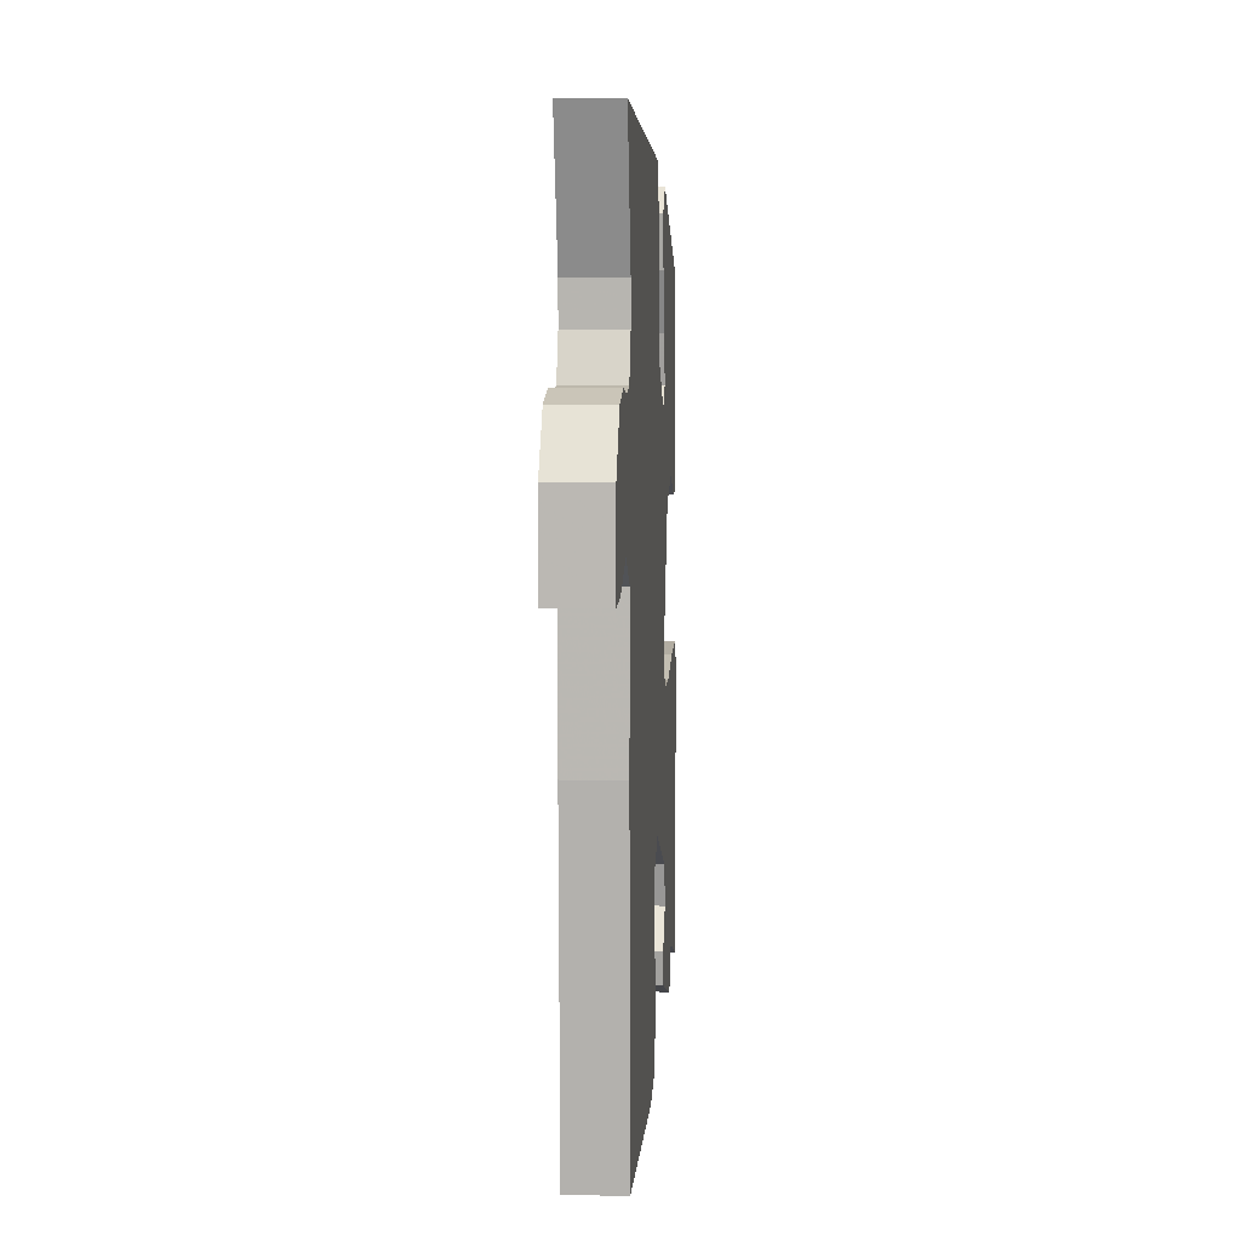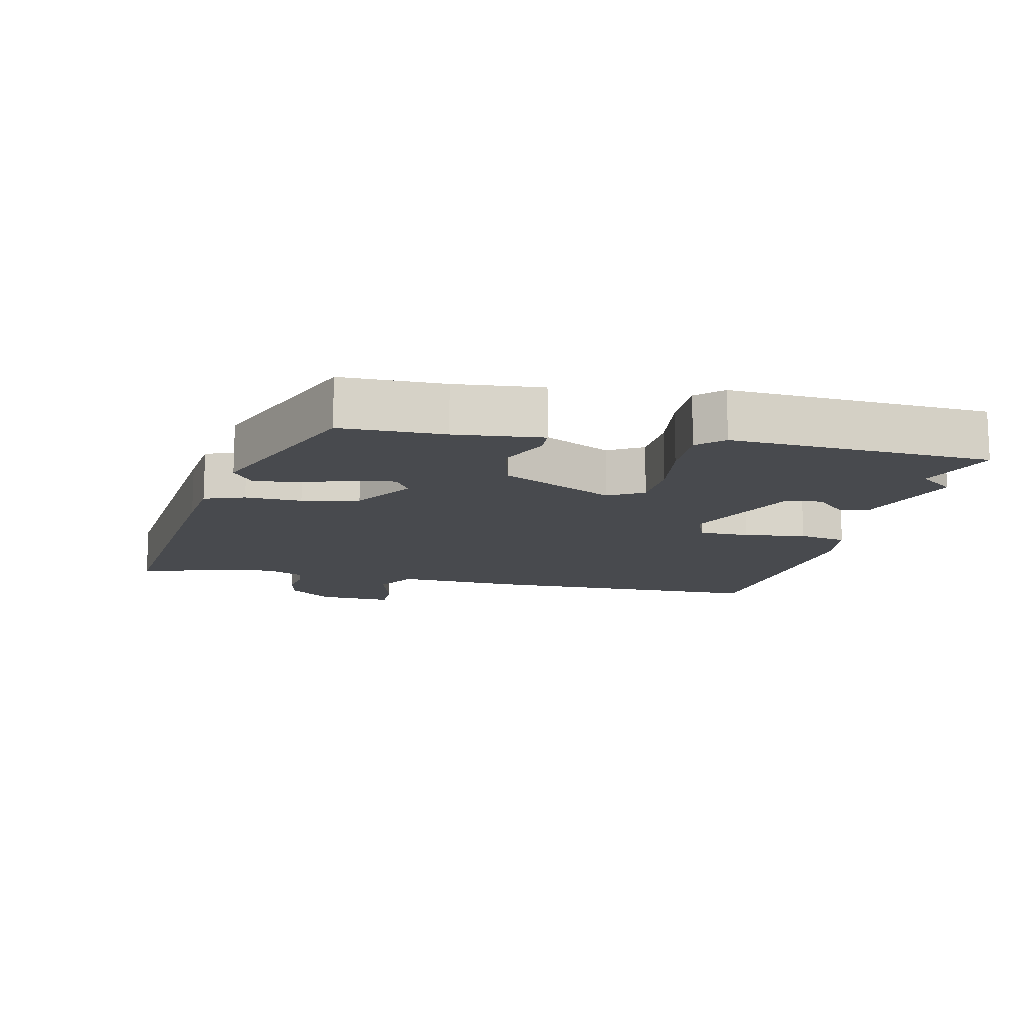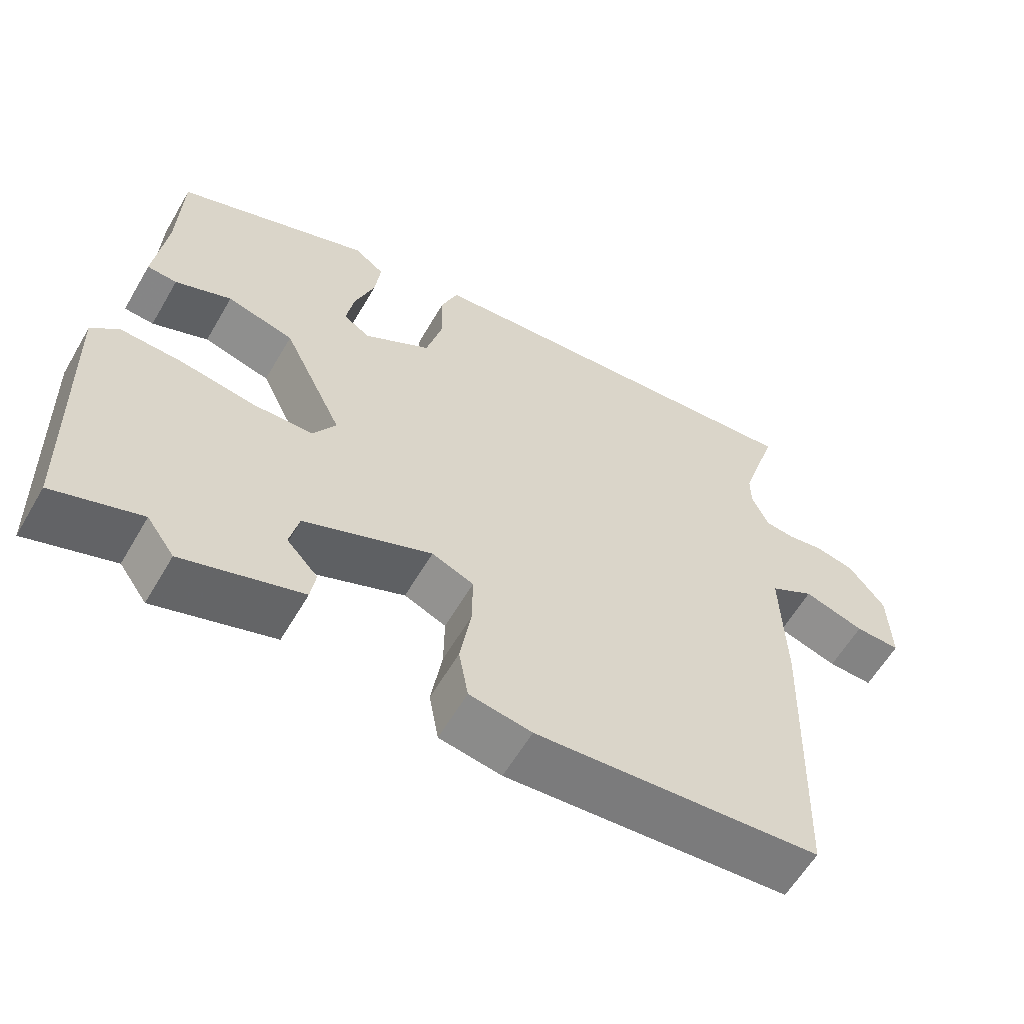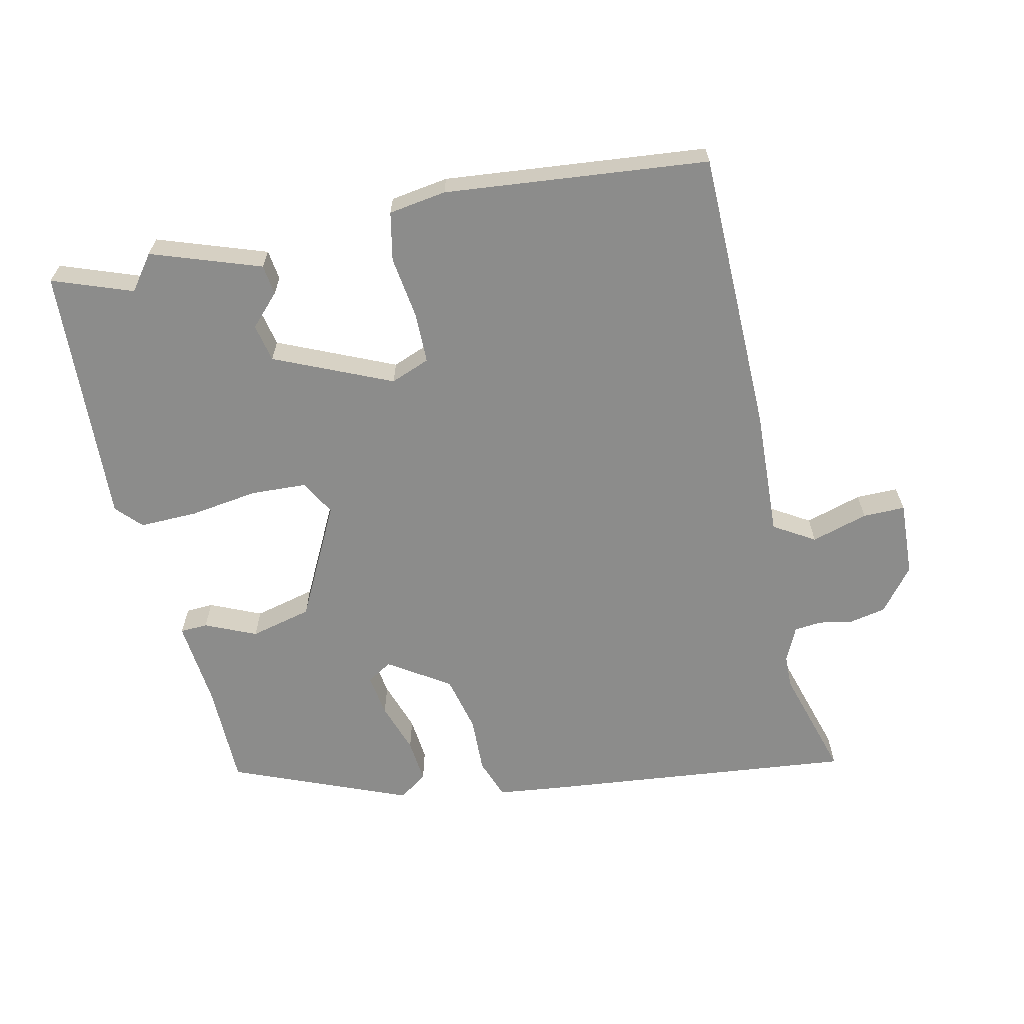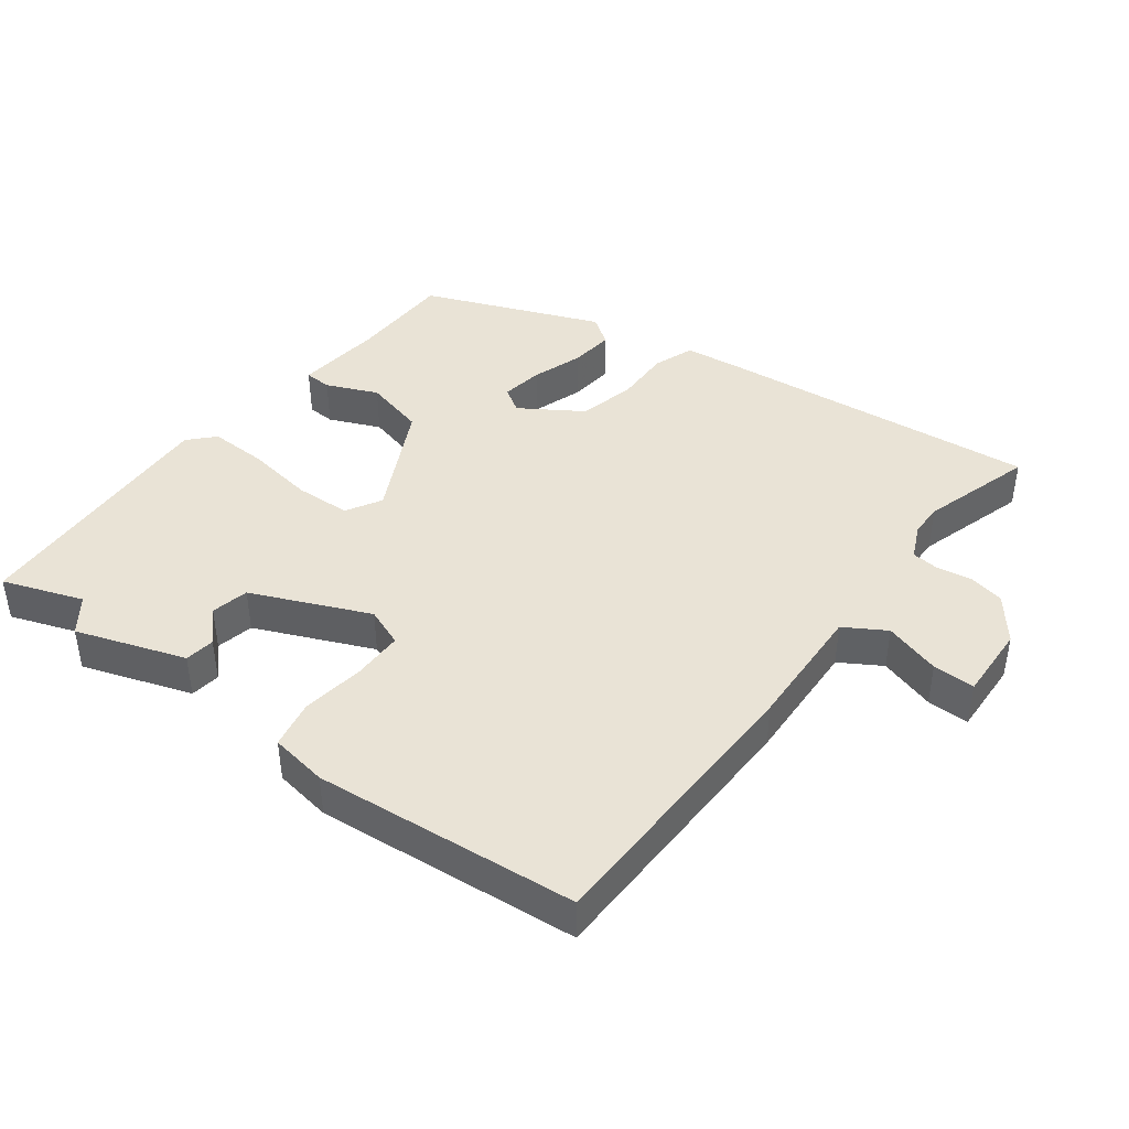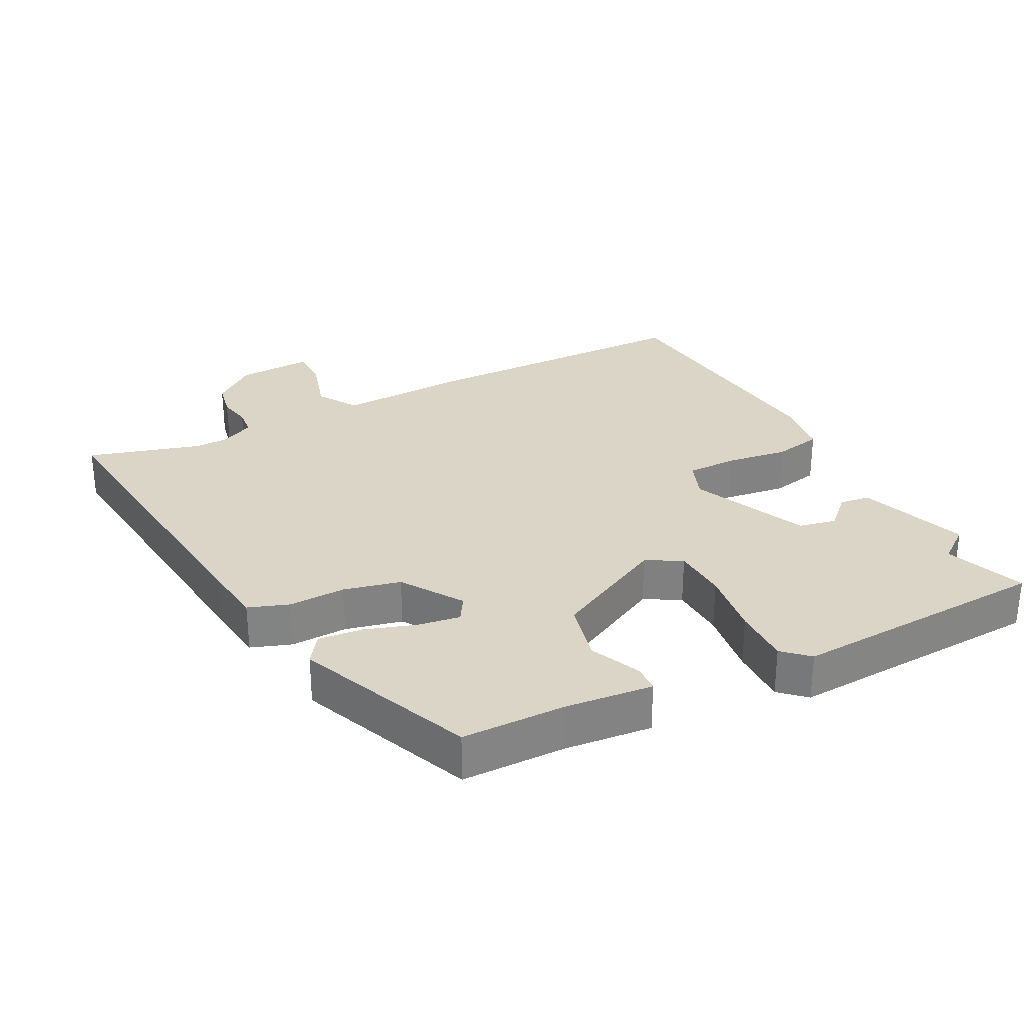
<metadata>
{"format":"obj","ext":"obj","renderer":"f3d","projection":"perspective","resolution":1024,"background":"white","views":[{"elev":8.0,"azim":-86.4,"up":"+Z"},{"elev":-13.3,"azim":76.2,"up":"+Y"},{"elev":-60.3,"azim":149.8,"up":"+Z"},{"elev":-64.1,"azim":-168.8,"up":"+Y"},{"elev":42.3,"azim":-143.9,"up":"+Y"},{"elev":29.5,"azim":61.4,"up":"+Y"}]}
</metadata>
<code>
v 0.48 0.07 0.402
v 0.485 0.07 0.247
v 0.501 0.07 0.116
v 0.46 0.07 0.113
v 0.383 0.07 0.145
v 0.291 0.07 0.12
v 0.208 0.07 -0.052
v 0.239 0.07 -0.104
v 0.322 0.07 -0.106
v 0.424 0.07 -0.089
v 0.511 0.07 -0.085
v 0.547 0.07 -0.122
v 0.535 0.07 -0.512
v 0.415 0.07 -0.471
v 0.377 0.07 -0.524
v 0.213 0.07 -0.471
v 0.206 0.07 -0.426
v 0.249 0.07 -0.379
v 0.236 0.07 -0.323
v 0.06 0.07 -0.25
v 0.002 0.07 -0.274
v 0.003 0.07 -0.35
v 0.018 0.07 -0.443
v 0.005 0.07 -0.516
v -0.081 0.07 -0.531
v -0.475 0.07 -0.501
v -0.49 0.07 -0.075
v -0.485 0.07 0.115
v -0.547 0.07 0.151
v -0.631 0.07 0.124
v -0.694 0.07 0.122
v -0.691 0.07 0.235
v -0.641 0.07 0.301
v -0.587 0.07 0.313
v -0.536 0.07 0.305
v -0.495 0.07 0.31
v -0.472 0.07 0.362
v -0.472 0.07 0.412
v -0.525 0.07 0.579
v -0.05 0.07 0.54
v 0.044 0.07 0.531
v 0.067 0.07 0.471
v 0.066 0.07 0.386
v 0.088 0.07 0.301
v 0.18 0.07 0.244
v 0.217 0.07 0.268
v 0.206 0.07 0.331
v 0.179 0.07 0.407
v 0.171 0.07 0.473
v 0.213 0.07 0.504
v 0.48 0 0.402
v 0.485 0 0.247
v 0.501 0 0.116
v 0.46 0 0.113
v 0.383 0 0.145
v 0.291 0 0.12
v 0.208 0 -0.052
v 0.239 0 -0.104
v 0.322 0 -0.106
v 0.424 0 -0.089
v 0.511 0 -0.085
v 0.547 0 -0.122
v 0.535 0 -0.512
v 0.415 0 -0.471
v 0.377 0 -0.524
v 0.213 0 -0.471
v 0.206 0 -0.426
v 0.249 0 -0.379
v 0.236 0 -0.323
v 0.06 0 -0.25
v 0.002 0 -0.274
v 0.003 0 -0.35
v 0.018 0 -0.443
v 0.005 0 -0.516
v -0.081 0 -0.531
v -0.475 0 -0.501
v -0.49 0 -0.075
v -0.485 0 0.115
v -0.547 0 0.151
v -0.631 0 0.124
v -0.694 0 0.122
v -0.691 0 0.235
v -0.641 0 0.301
v -0.587 0 0.313
v -0.536 0 0.305
v -0.495 0 0.31
v -0.472 0 0.362
v -0.472 0 0.412
v -0.525 0 0.579
v -0.05 0 0.54
v 0.044 0 0.531
v 0.067 0 0.471
v 0.066 0 0.386
v 0.088 0 0.301
v 0.18 0 0.244
v 0.217 0 0.268
v 0.206 0 0.331
v 0.179 0 0.407
v 0.171 0 0.473
v 0.213 0 0.504
f 47 48 49 50
f 46 47 50 1
f 45 46 1 2
f 40 41 42 43
f 38 39 40 43
f 37 38 43 44
f 36 37 44 45
f 32 33 34 35
f 32 35 36 45
f 29 30 31 32
f 28 29 32 45
f 22 23 24 25
f 21 22 25 26
f 15 16 17 18
f 14 15 18 19
f 13 14 19
f 12 13 19
f 9 10 11 12
f 8 9 12 19
f 7 8 19 20
f 2 3 4 5
f 2 5 6
f 45 2 6
f 21 26 27 28
f 20 21 28 45
f 6 7 20 45
f 100 99 98 97
f 51 100 97 96
f 52 51 96 95
f 93 92 91 90
f 93 90 89 88
f 94 93 88 87
f 95 94 87 86
f 85 84 83 82
f 95 86 85 82
f 82 81 80 79
f 95 82 79 78
f 75 74 73 72
f 76 75 72 71
f 68 67 66 65
f 69 68 65 64
f 69 64 63
f 69 63 62
f 62 61 60 59
f 69 62 59 58
f 70 69 58 57
f 55 54 53 52
f 56 55 52
f 56 52 95
f 78 77 76 71
f 95 78 71 70
f 95 70 57 56
f 1 51 52 2
f 2 52 53 3
f 3 53 54 4
f 4 54 55 5
f 5 55 56 6
f 6 56 57 7
f 7 57 58 8
f 8 58 59 9
f 9 59 60 10
f 10 60 61 11
f 11 61 62 12
f 12 62 63 13
f 13 63 64 14
f 14 64 65 15
f 15 65 66 16
f 16 66 67 17
f 17 67 68 18
f 18 68 69 19
f 19 69 70 20
f 20 70 71 21
f 21 71 72 22
f 22 72 73 23
f 23 73 74 24
f 24 74 75 25
f 25 75 76 26
f 26 76 77 27
f 27 77 78 28
f 28 78 79 29
f 29 79 80 30
f 30 80 81 31
f 31 81 82 32
f 32 82 83 33
f 33 83 84 34
f 34 84 85 35
f 35 85 86 36
f 36 86 87 37
f 37 87 88 38
f 38 88 89 39
f 39 89 90 40
f 40 90 91 41
f 41 91 92 42
f 42 92 93 43
f 43 93 94 44
f 44 94 95 45
f 45 95 96 46
f 46 96 97 47
f 47 97 98 48
f 48 98 99 49
f 49 99 100 50
f 50 100 51 1

</code>
